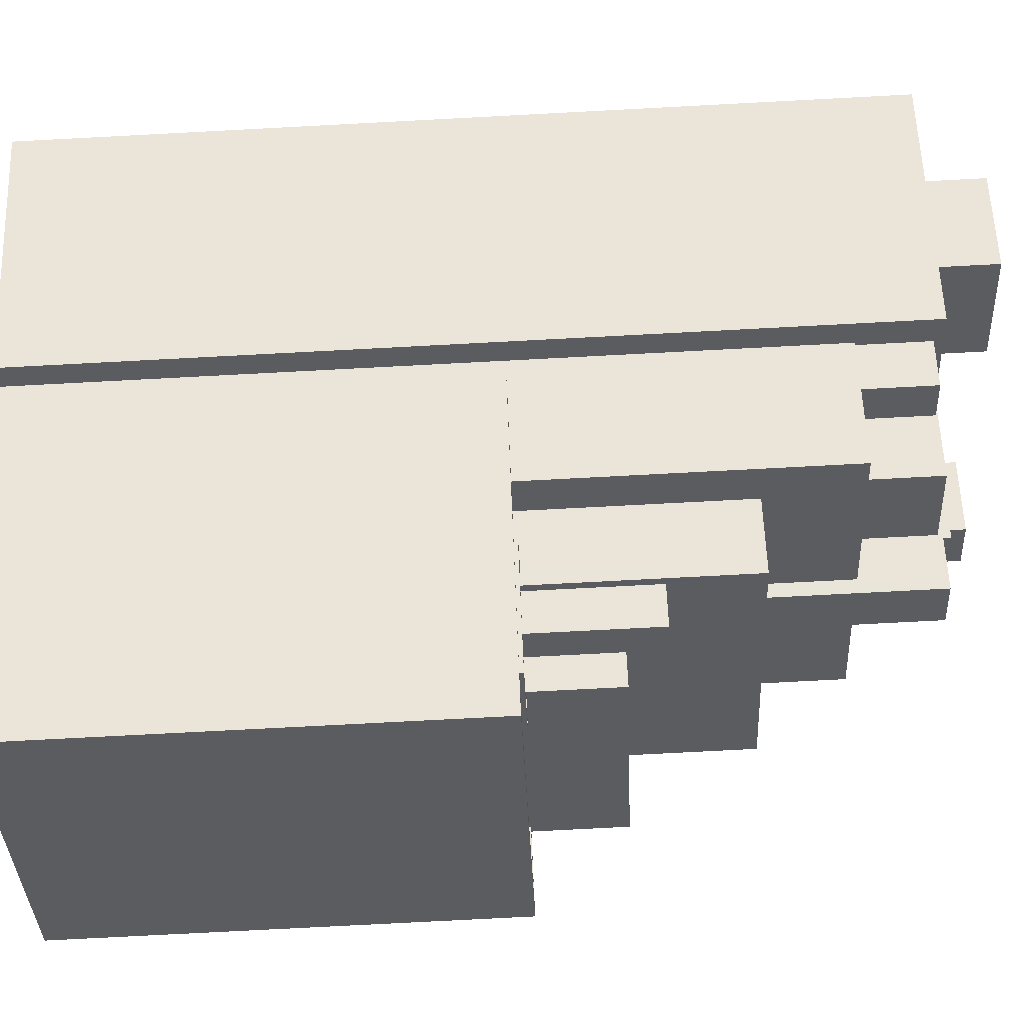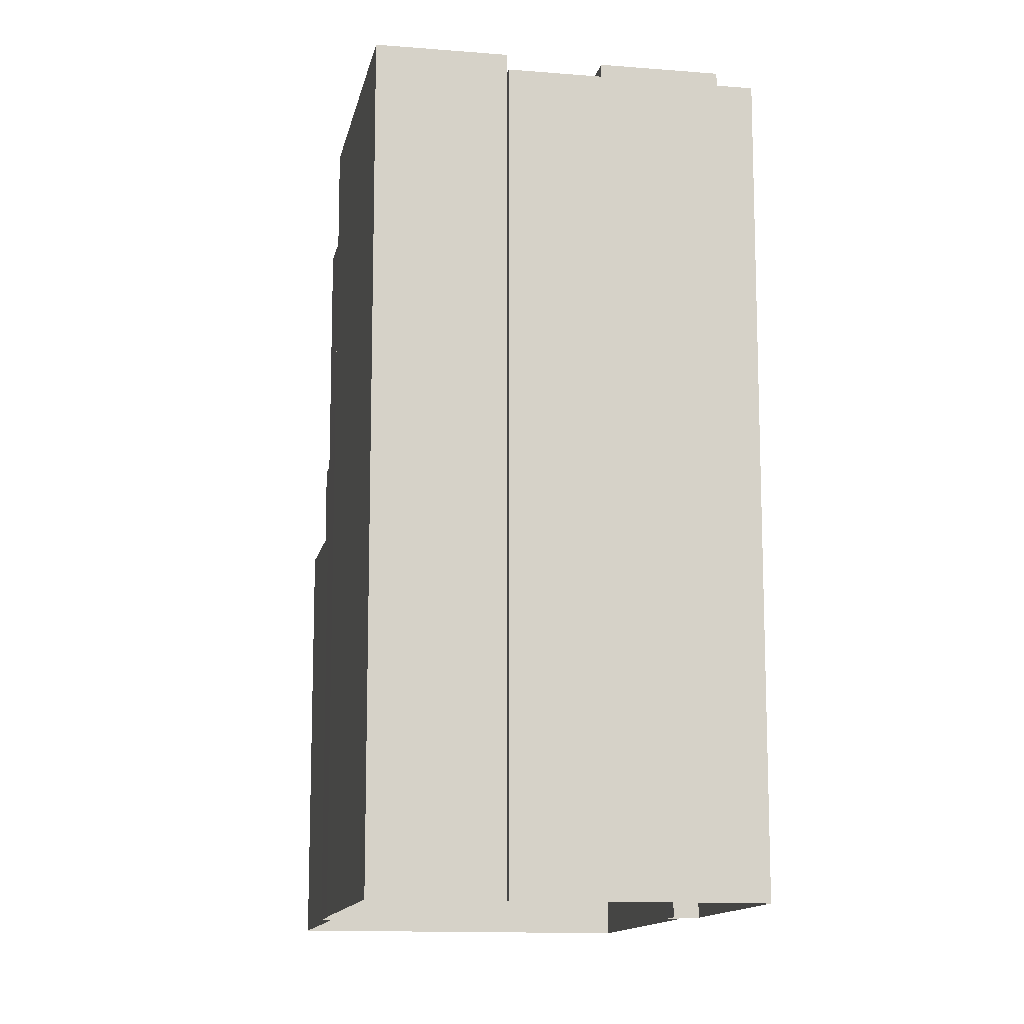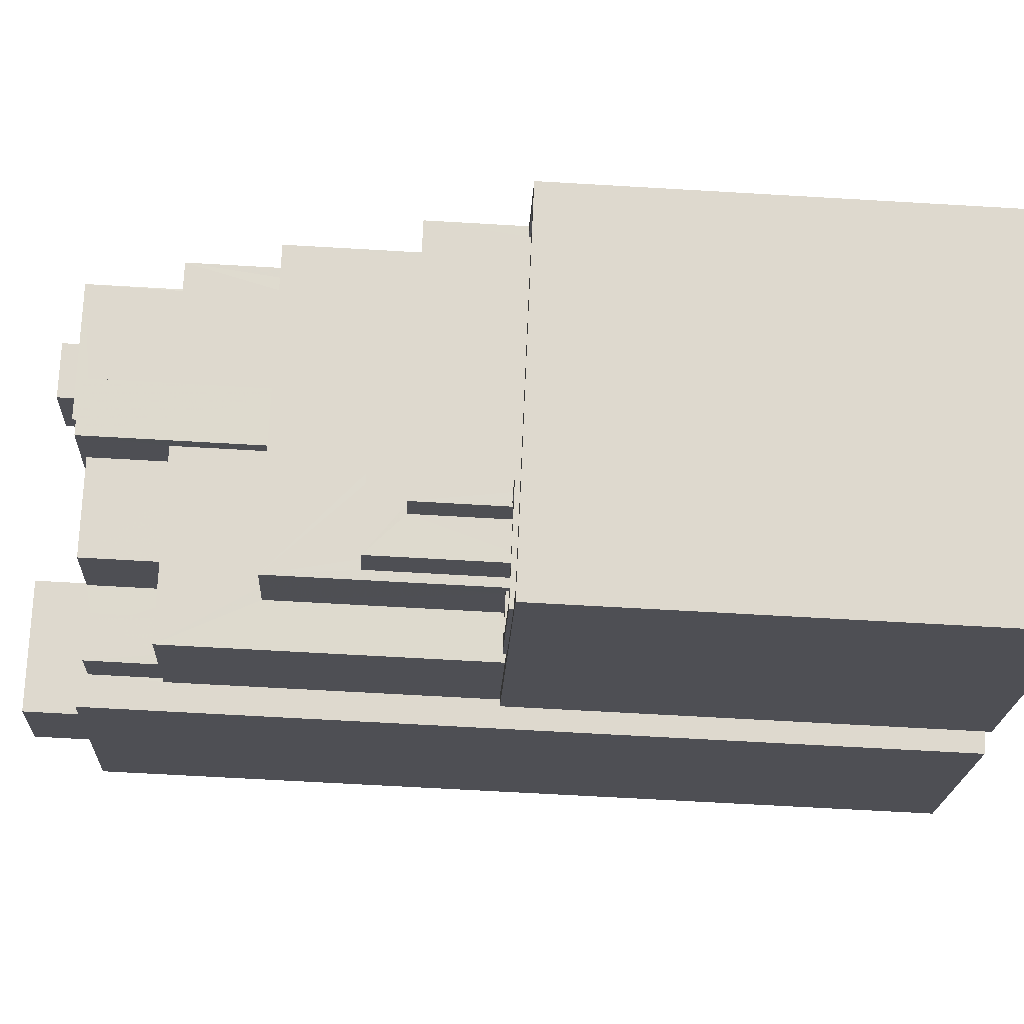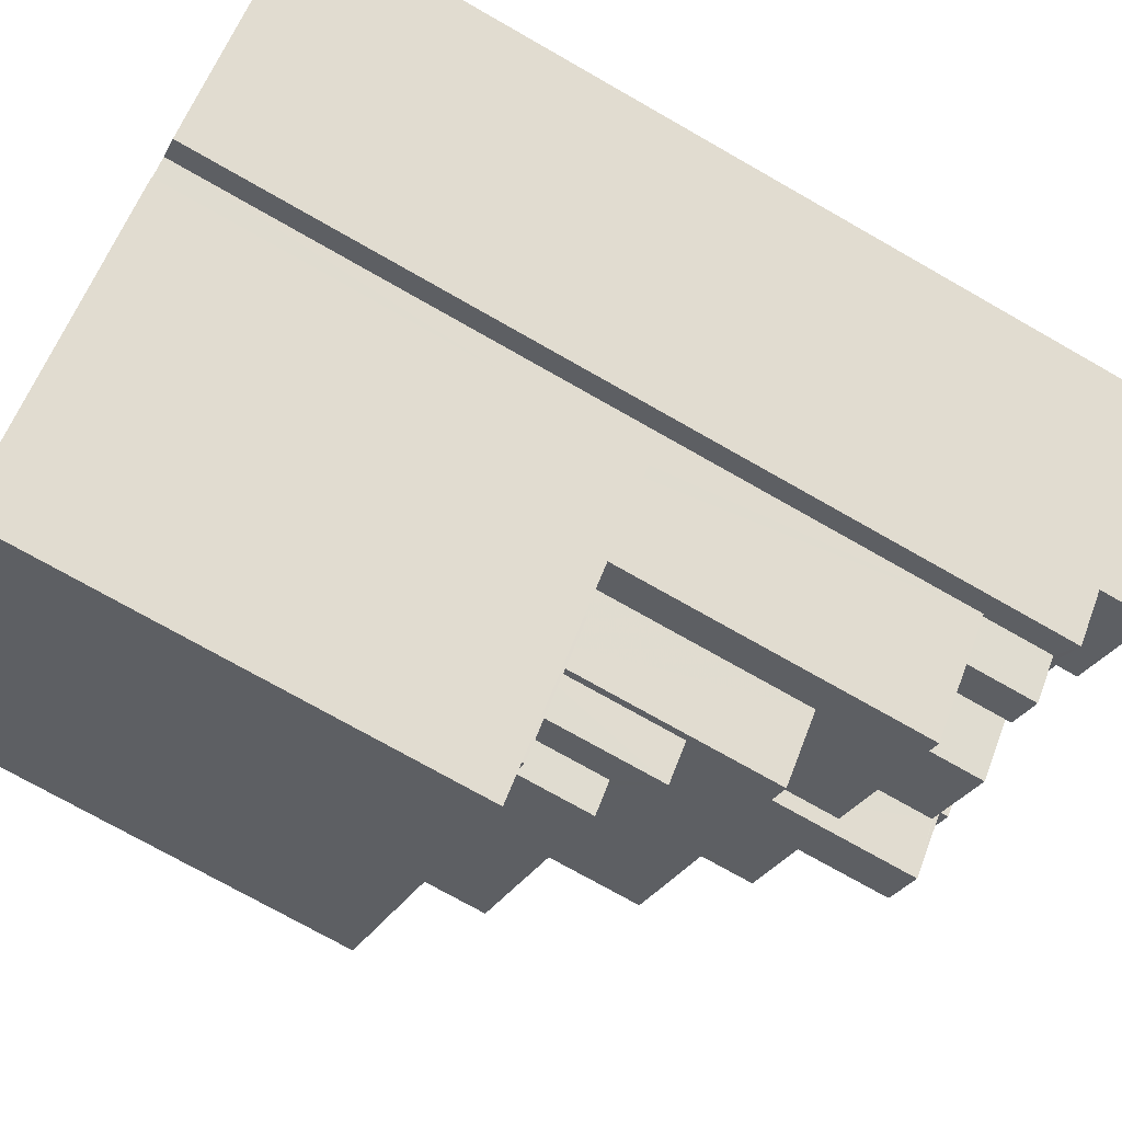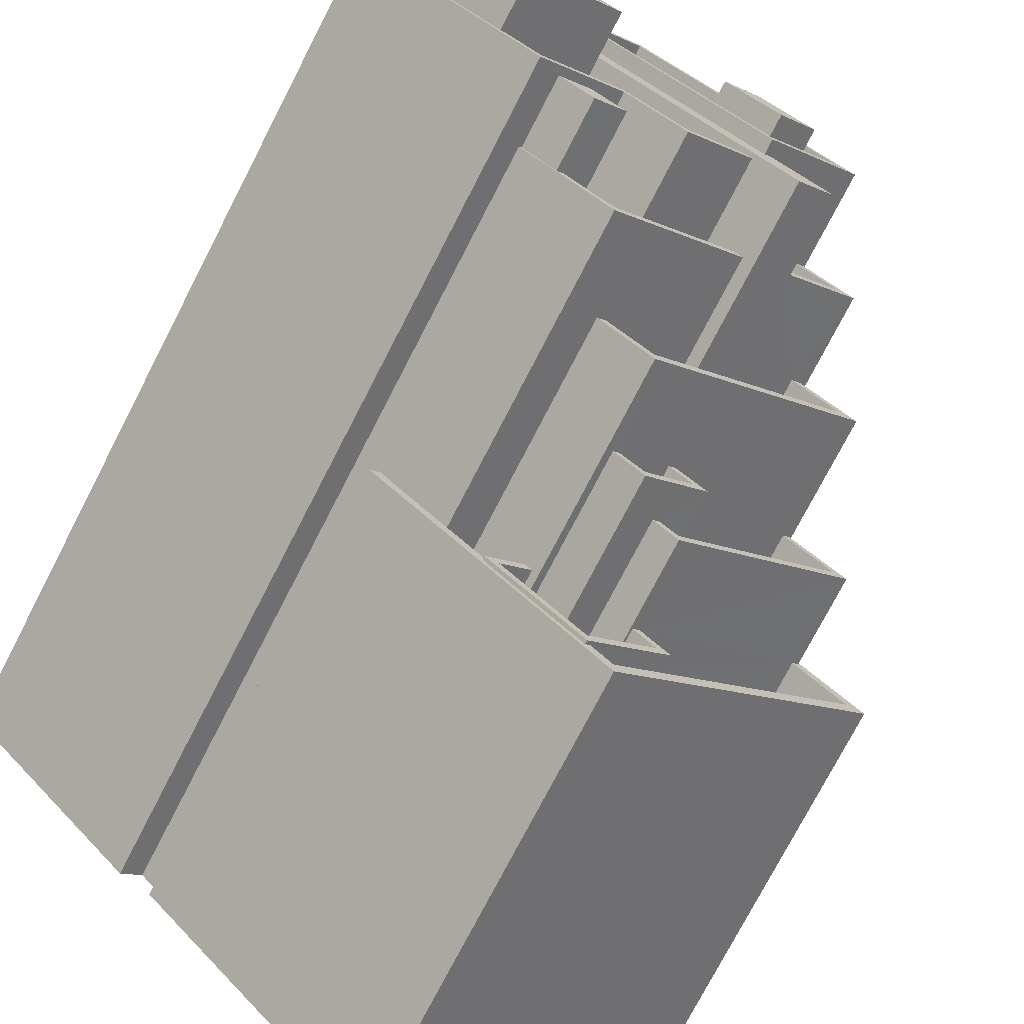
<metadata>
{"format":"obj","ext":"obj","renderer":"f3d","projection":"perspective","resolution":1024,"background":"white","views":[{"elev":-77.8,"azim":-87.0,"up":"+Y"},{"elev":-12.8,"azim":-147.1,"up":"+Z"},{"elev":-64.5,"azim":86.6,"up":"+Y"},{"elev":-72.9,"azim":-119.8,"up":"+Y"},{"elev":-75.4,"azim":-27.3,"up":"+Y"}]}
</metadata>
<code>
v -6103 -3.702e+04 2.25
v -6102 -3.702e+04 2.25
v -6108 -3.703e+04 2.25
v -6103 -3.703e+04 2.248
v -6102 -3.703e+04 2.248
v -6093 -3.703e+04 2.247
v -6099 -3.702e+04 2.25
v -6093 -3.703e+04 2.247
v -6101 -3.703e+04 2.247
v -6095 -3.704e+04 2.244
v -6102 -3.703e+04 2.247
v -6087 -3.703e+04 2.245
v -6092 -3.703e+04 2.247
v -6091 -3.703e+04 2.247
v -6096 -3.704e+04 18.78
v -6096 -3.704e+04 18.78
v -6094 -3.703e+04 18.78
v -6095 -3.703e+04 18.78
v -6096 -3.704e+04 19.78
v -6097 -3.704e+04 19.78
v -6096 -3.704e+04 19.78
v -6095 -3.703e+04 19.78
v -6094 -3.703e+04 19.78
v -6095 -3.703e+04 19.78
v -6096 -3.704e+04 19.78
v -6094 -3.703e+04 19.78
v -6096 -3.704e+04 15
v -6094 -3.704e+04 15
v -6095 -3.704e+04 15
v -6093 -3.704e+04 15
v -6094 -3.704e+04 15
v -6095 -3.704e+04 15
v -6097 -3.704e+04 15
v -6097 -3.704e+04 15
v -6098 -3.704e+04 15
v -6097 -3.704e+04 15
v -6097 -3.704e+04 16
v -6097 -3.704e+04 16
v -6098 -3.704e+04 16
v -6093 -3.704e+04 16
v -6094 -3.704e+04 16
v -6093 -3.704e+04 16
v -6098 -3.704e+04 16
v -6094 -3.704e+04 16
v -6095 -3.704e+04 16
v -6095 -3.704e+04 16
v -6095 -3.703e+04 21.45
v -6098 -3.703e+04 21.45
v -6095 -3.703e+04 21.45
v -6094 -3.703e+04 21.45
v -6094 -3.703e+04 21.45
v -6092 -3.703e+04 21.45
v -6097 -3.704e+04 21.45
v -6091 -3.703e+04 21.45
v -6091 -3.703e+04 22.45
v -6092 -3.703e+04 22.45
v -6092 -3.703e+04 22.45
v -6090 -3.703e+04 22.45
v -6097 -3.704e+04 22.45
v -6098 -3.703e+04 22.45
v -6097 -3.704e+04 22.45
v -6098 -3.703e+04 22.45
v -6101 -3.703e+04 27.37
v -6101 -3.703e+04 27.37
v -6100 -3.703e+04 27.37
v -6102 -3.703e+04 27.37
v -6102 -3.703e+04 27.37
v -6102 -3.703e+04 27.37
v -6103 -3.703e+04 27.37
v -6101 -3.703e+04 27.37
v -6098 -3.703e+04 27.64
v -6096 -3.703e+04 27.64
v -6097 -3.703e+04 27.64
v -6098 -3.703e+04 27.64
v -6102 -3.702e+04 27.64
v -6102 -3.702e+04 27.64
v -6103 -3.702e+04 27.64
v -6103 -3.702e+04 27.64
v -6108 -3.703e+04 27.64
v -6100 -3.703e+04 27.64
v -6100 -3.703e+04 27.64
v -6102 -3.702e+04 27.64
v -6103 -3.703e+04 27.64
v -6103 -3.703e+04 27.64
v -6106 -3.703e+04 27.64
v -6106 -3.703e+04 27.64
v -6108 -3.703e+04 27.64
v -6104 -3.703e+04 27.64
v -6104 -3.703e+04 27.64
v -6103 -3.703e+04 25.64
v -6108 -3.703e+04 25.64
v -6106 -3.703e+04 25.64
v -6103 -3.702e+04 25.64
v -6103 -3.702e+04 25.64
v -6104 -3.703e+04 25.64
v -6103 -3.703e+04 25.64
v -6103 -3.703e+04 25.64
v -6102 -3.702e+04 25.64
v -6100 -3.703e+04 25.64
v -6098 -3.703e+04 25.64
v -6097 -3.703e+04 25.64
v -6102 -3.703e+04 25.64
v -6102 -3.703e+04 25.64
v -6101 -3.703e+04 25.64
v -6101 -3.703e+04 25.64
v -6102 -3.702e+04 27.78
v -6103 -3.702e+04 27.78
v -6096 -3.703e+04 27.78
v -6096 -3.703e+04 27.78
v -6094 -3.703e+04 27.78
v -6095 -3.703e+04 27.78
v -6096 -3.703e+04 28.24
v -6093 -3.703e+04 28.24
v -6096 -3.703e+04 28.24
v -6099 -3.702e+04 28.24
v -6102 -3.702e+04 28.24
v -6102 -3.702e+04 28.24
v -6099 -3.702e+04 28.24
v -6093 -3.703e+04 28.24
v -6102 -3.702e+04 27.24
v -6096 -3.703e+04 27.24
v -6097 -3.703e+04 27.24
v -6101 -3.702e+04 27.24
v -6095 -3.703e+04 27.24
v -6096 -3.703e+04 27.24
v -6096 -3.702e+04 27.24
v -6099 -3.702e+04 27.24
v -6093 -3.703e+04 27.24
v -6095 -3.703e+04 27.24
v -6095 -3.703e+04 28.86
v -6096 -3.702e+04 28.86
v -6097 -3.703e+04 28.86
v -6096 -3.703e+04 28.86
v -6101 -3.703e+04 24.26
v -6100 -3.703e+04 24.26
v -6100 -3.703e+04 24.26
v -6098 -3.703e+04 24.26
v -6096 -3.703e+04 24.25
v -6096 -3.703e+04 24.26
v -6101 -3.703e+04 24.26
v -6099 -3.703e+04 24.25
v -6092 -3.703e+04 24.25
v -6093 -3.703e+04 24.26
v -6096 -3.703e+04 24.26
v -6094 -3.703e+04 24.25
v -6094 -3.703e+04 25.25
v -6094 -3.703e+04 25.25
v -6092 -3.703e+04 25.25
v -6093 -3.703e+04 25.26
v -6093 -3.703e+04 25.26
v -6091 -3.703e+04 25.25
v -6095 -3.703e+04 25.25
v -6099 -3.703e+04 25.25
v -6099 -3.704e+04 25.25
v -6101 -3.703e+04 25.26
v -6102 -3.703e+04 25.26
v -6096 -3.703e+04 25.25
v -6102 -3.703e+04 25.26
v -6101 -3.703e+04 25.26
v -6094 -3.703e+04 17.66
v -6089 -3.703e+04 17.66
v -6090 -3.703e+04 17.66
v -6095 -3.703e+04 17.66
v -6094 -3.704e+04 17.66
v -6095 -3.704e+04 17.66
v -6095 -3.704e+04 18.66
v -6095 -3.704e+04 18.66
v -6094 -3.704e+04 18.66
v -6090 -3.703e+04 18.66
v -6089 -3.703e+04 18.66
v -6090 -3.703e+04 18.66
v -6094 -3.704e+04 18.66
v -6088 -3.703e+04 18.66
v -6094 -3.704e+04 14.89
v -6093 -3.704e+04 14.89
v -6089 -3.703e+04 14.89
v -6087 -3.703e+04 14.89
v -6095 -3.704e+04 14.89
v -6095 -3.704e+04 14.89
v -6098 -3.703e+04 14.89
v -6099 -3.704e+04 14.89
v -6097 -3.704e+04 14.89
v -6098 -3.704e+04 14.89
v -6101 -3.703e+04 14.89
v -6101 -3.703e+04 14.89
v -6095 -3.704e+04 15.89
v -6087 -3.703e+04 15.89
v -6095 -3.704e+04 15.89
v -6088 -3.703e+04 15.89
v -6090 -3.703e+04 15.89
v -6102 -3.703e+04 15.89
v -6098 -3.704e+04 15.89
v -6101 -3.703e+04 15.89
v -6101 -3.703e+04 15.89
v -6090 -3.703e+04 15.89
v -6101 -3.703e+04 15.89
v -6098 -3.704e+04 15.89
v -6089 -3.703e+04 15.89
v -6087 -3.703e+04 15.89
v -6095 -3.704e+04 15.89
v -6095 -3.704e+04 15.89
v -6103 -3.703e+04 27.38
v -6105 -3.703e+04 27.38
v -6104 -3.703e+04 27.38
v -6102 -3.703e+04 27.38
v -6106 -3.703e+04 29.38
v -6104 -3.703e+04 29.38
v -6105 -3.703e+04 29.38
v -6102 -3.703e+04 29.38
v -6101 -3.703e+04 29.38
v -6103 -3.703e+04 29.38
v -6103 -3.703e+04 29.38
v -6104 -3.703e+04 29.38
f 1 2 3
f 4 3 5
f 6 2 7
f 6 7 8
f 9 10 11
f 12 10 13
f 14 13 6
f 9 5 6
f 3 2 5
f 5 2 6
f 13 10 9
f 13 9 6
f 15 16 17
f 18 15 17
f 19 20 21
f 22 23 24
f 20 25 21
f 24 23 26
f 23 25 26
f 21 25 23
f 27 28 29
f 30 31 28
f 32 30 28
f 27 33 34
f 32 27 35
f 35 34 36
f 32 28 27
f 35 27 34
f 37 38 39
f 40 41 42
f 38 43 39
f 41 44 42
f 40 45 46
f 39 43 46
f 45 39 46
f 40 42 45
f 47 48 49
f 50 51 52
f 48 53 49
f 52 51 54
f 49 53 54
f 51 49 54
f 55 56 57
f 56 55 58
f 58 55 59
f 60 61 62
f 59 61 60
f 55 61 59
f 63 64 65
f 63 66 64
f 67 68 69
f 67 70 68
f 71 72 73
f 74 72 71
f 75 76 77
f 78 77 76
f 78 79 77
f 71 80 81
f 82 75 77
f 83 81 84
f 74 71 81
f 83 85 79
f 85 86 87
f 88 84 89
f 84 81 80
f 87 77 79
f 83 88 85
f 83 84 88
f 79 85 87
f 90 91 92
f 93 94 91
f 95 96 97
f 98 94 93
f 99 100 101
f 97 96 102
f 95 103 104
f 104 93 90
f 101 93 104
f 103 105 99
f 95 97 103
f 91 90 93
f 99 101 104
f 103 99 104
f 106 107 108
f 109 108 110
f 110 108 111
f 108 107 111
f 112 113 114
f 115 116 117
f 113 115 118
f 114 113 119
f 118 115 117
f 118 119 113
f 120 121 122
f 123 120 122
f 121 124 125
f 122 121 125
f 126 127 123
f 127 126 128
f 128 129 124
f 123 122 126
f 124 129 125
f 126 129 128
f 114 117 116
f 112 114 116
f 130 131 132
f 133 130 132
f 134 135 136
f 136 135 137
f 138 139 137
f 135 140 141
f 138 137 141
f 137 135 141
f 142 143 144
f 145 142 144
f 146 147 148
f 149 148 150
f 150 148 151
f 148 147 151
f 152 153 154
f 154 155 156
f 152 157 153
f 156 155 158
f 155 153 159
f 154 153 155
f 160 161 162
f 162 163 160
f 164 161 160
f 165 164 160
f 166 167 168
f 169 170 171
f 167 172 168
f 171 170 173
f 168 172 173
f 170 168 173
f 174 175 176
f 176 175 177
f 177 175 178
f 175 179 178
f 180 181 182
f 182 181 183
f 183 181 184
f 181 185 184
f 186 187 188
f 189 187 190
f 191 186 192
f 193 191 194
f 189 190 195
f 196 193 194
f 197 194 192
f 198 199 189
f 188 187 199
f 200 188 201
f 192 186 200
f 186 188 200
f 199 187 189
f 194 191 192
f 202 203 204
f 205 202 204
f 206 207 208
f 209 210 211
f 212 209 211
f 207 210 209
f 208 207 213
f 213 207 209
f 208 211 206
f 208 212 211
f 23 17 16
f 21 23 16
f 15 21 16
f 15 19 21
f 18 17 23
f 22 18 23
f 33 27 25
f 20 33 25
f 163 26 160
f 163 24 26
f 29 167 27
f 27 167 25
f 25 166 26
f 166 165 160
f 166 160 26
f 25 167 166
f 45 42 30
f 32 45 30
f 35 45 32
f 35 39 45
f 36 39 35
f 36 37 39
f 42 44 31
f 30 42 31
f 192 200 46
f 43 192 46
f 38 182 197
f 182 183 197
f 43 38 197
f 192 43 197
f 174 40 175
f 174 41 40
f 179 175 201
f 200 201 46
f 46 201 40
f 201 175 40
f 190 58 171
f 195 190 171
f 33 20 34
f 58 59 24
f 20 59 34
f 163 162 169
f 15 18 19
f 20 19 59
f 163 169 24
f 169 171 58
f 24 59 22
f 18 22 19
f 169 58 24
f 19 22 59
f 52 54 55
f 57 52 55
f 61 55 54
f 53 61 54
f 48 61 53
f 48 62 61
f 180 182 38
f 180 38 60
f 38 59 60
f 36 34 37
f 37 34 59
f 38 37 59
f 65 134 63
f 65 135 134
f 140 135 159
f 155 159 64
f 64 159 65
f 159 135 65
f 158 64 66
f 158 155 64
f 97 69 68
f 103 97 68
f 70 103 68
f 70 105 103
f 67 69 97
f 102 67 97
f 134 136 63
f 5 156 4
f 136 81 63
f 4 156 83
f 63 81 83
f 156 158 66
f 66 63 83
f 156 66 83
f 83 79 3
f 4 83 3
f 79 1 3
f 79 78 1
f 76 1 78
f 76 2 1
f 136 137 74
f 81 136 74
f 74 139 72
f 74 137 139
f 101 100 71
f 73 101 71
f 71 100 99
f 80 71 99
f 99 105 70
f 70 80 99
f 80 70 84
f 96 67 102
f 84 67 96
f 70 67 84
f 86 92 91
f 87 86 91
f 95 89 84
f 96 95 84
f 94 87 91
f 94 77 87
f 82 77 94
f 98 82 94
f 107 106 82
f 106 75 82
f 93 107 82
f 98 93 82
f 50 147 51
f 51 147 110
f 110 146 109
f 146 145 144
f 146 144 109
f 110 147 146
f 111 51 110
f 111 49 51
f 47 49 152
f 49 111 152
f 93 73 107
f 73 111 107
f 157 139 138
f 101 73 93
f 139 157 72
f 152 111 157
f 72 111 73
f 157 111 72
f 6 8 150
f 143 149 144
f 8 113 150
f 144 149 109
f 109 112 108
f 112 109 113
f 113 149 150
f 109 149 113
f 113 8 7
f 115 113 7
f 115 7 76
f 115 76 116
f 7 2 76
f 108 112 106
f 75 106 76
f 76 106 116
f 106 112 116
f 127 118 123
f 123 117 120
f 123 118 117
f 119 118 127
f 128 119 127
f 128 124 119
f 124 121 114
f 119 124 114
f 114 121 120
f 117 114 120
f 122 132 131
f 126 122 131
f 130 126 131
f 130 129 126
f 133 129 130
f 133 125 129
f 122 125 133
f 132 122 133
f 6 151 14
f 6 150 151
f 13 14 56
f 52 57 50
f 50 57 147
f 14 151 56
f 151 147 57
f 151 57 56
f 193 5 9
f 5 193 156
f 181 154 196
f 185 181 196
f 154 156 196
f 196 156 193
f 47 152 62
f 152 154 62
f 47 62 48
f 60 181 180
f 60 154 181
f 62 154 60
f 143 148 149
f 143 142 148
f 138 141 153
f 157 138 153
f 145 148 142
f 145 146 148
f 153 141 140
f 159 153 140
f 162 161 170
f 169 162 170
f 164 170 161
f 164 168 170
f 165 168 164
f 165 166 168
f 195 173 189
f 195 171 173
f 176 198 174
f 31 44 28
f 44 172 28
f 198 41 174
f 172 41 173
f 189 173 198
f 172 44 41
f 173 41 198
f 29 28 172
f 167 29 172
f 58 190 56
f 56 190 13
f 13 190 12
f 190 187 12
f 12 187 186
f 10 12 186
f 11 186 191
f 11 10 186
f 193 11 191
f 193 9 11
f 196 194 184
f 185 196 184
f 176 177 199
f 198 176 199
f 177 188 199
f 177 178 188
f 179 201 188
f 178 179 188
f 184 197 183
f 184 194 197
f 85 207 206
f 85 88 207
f 213 209 205
f 204 213 205
f 203 213 204
f 203 208 213
f 202 208 203
f 202 212 208
f 209 212 202
f 205 209 202
f 90 86 211
f 211 86 206
f 90 92 86
f 206 86 85
f 210 90 211
f 210 104 90
f 95 104 89
f 88 89 207
f 207 89 210
f 89 104 210

</code>
